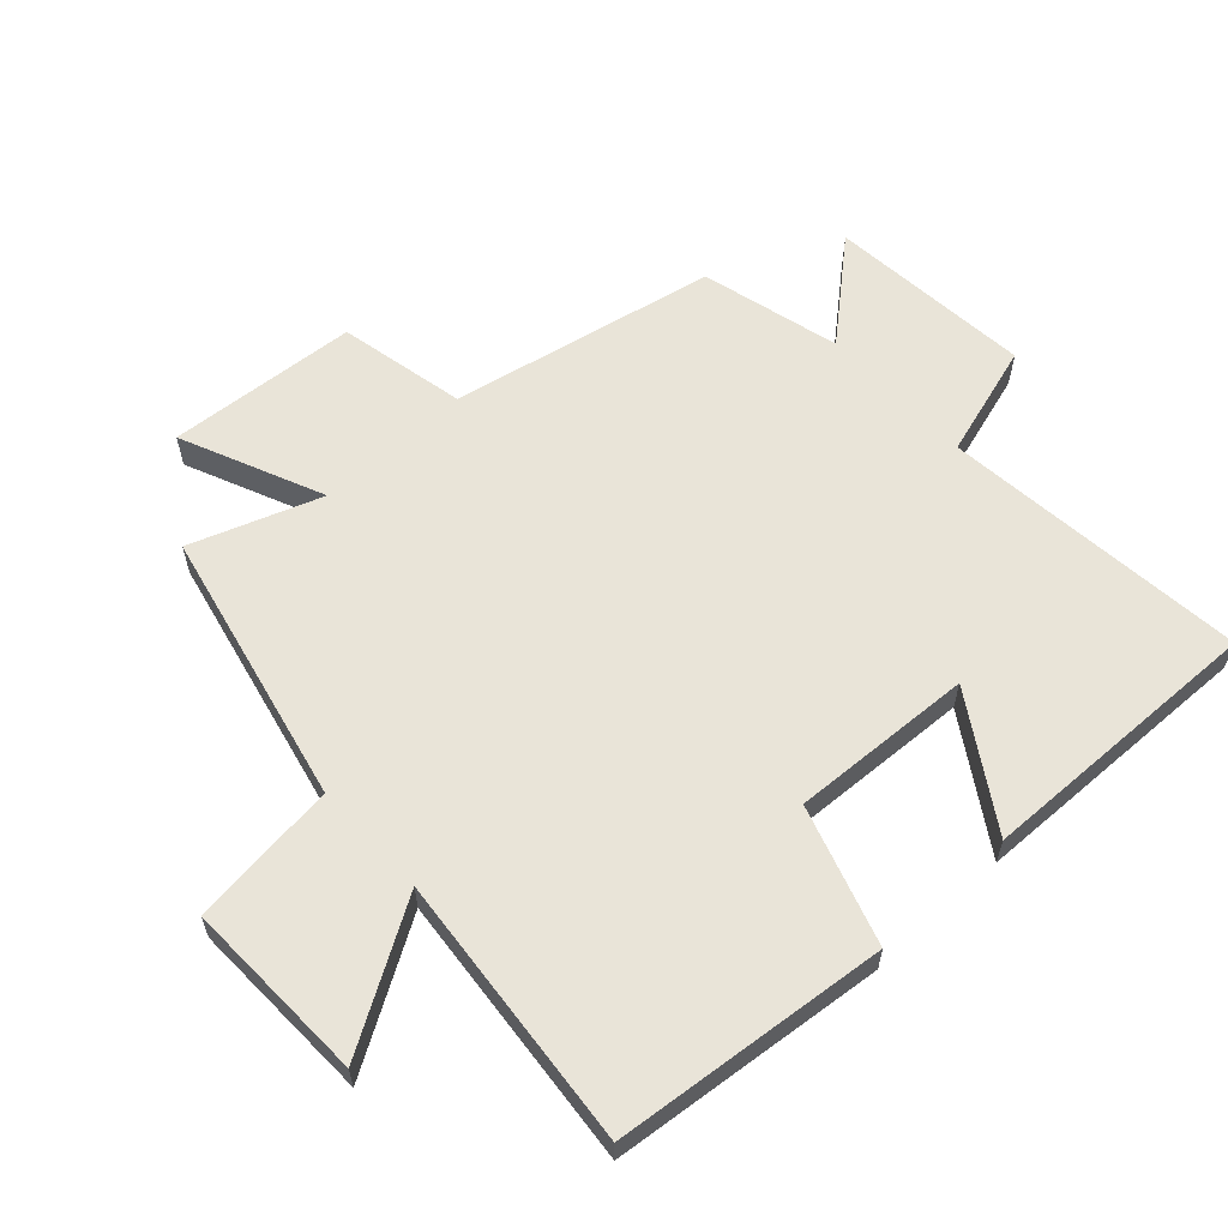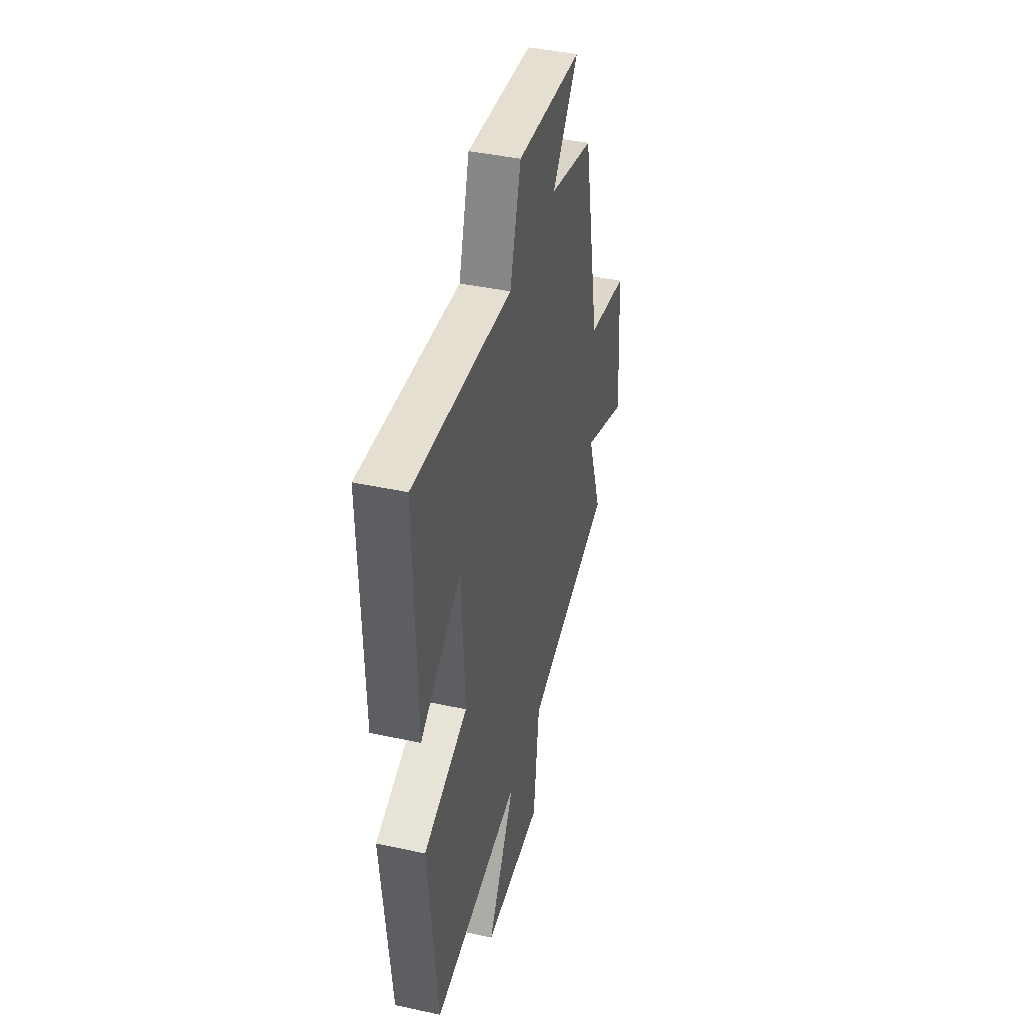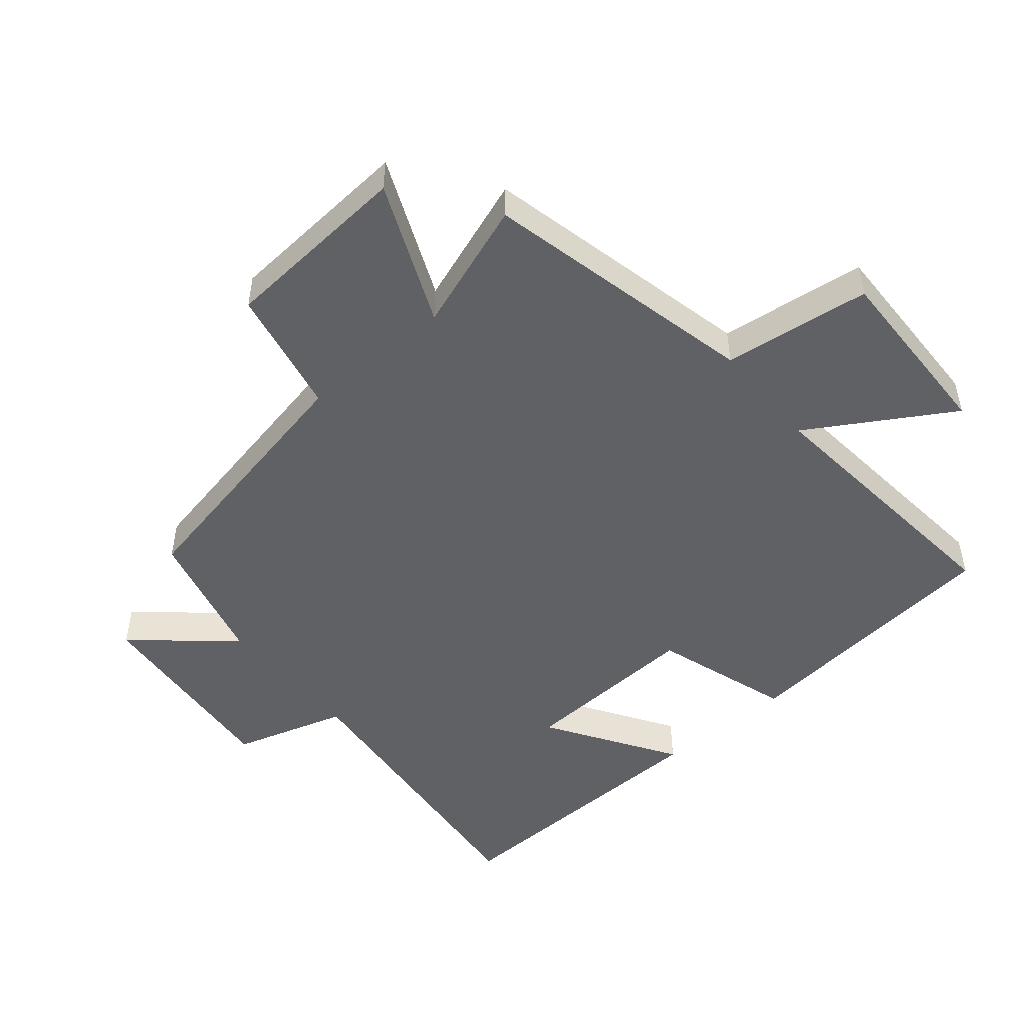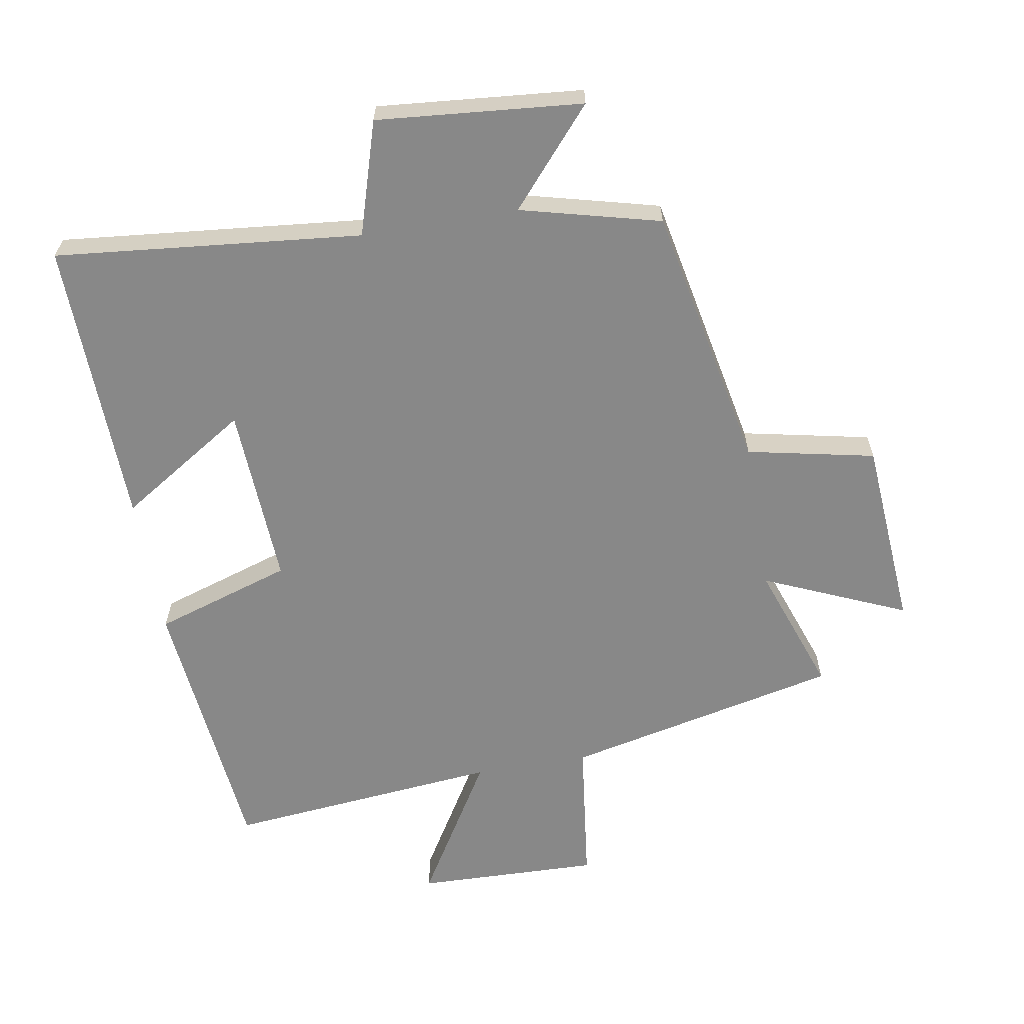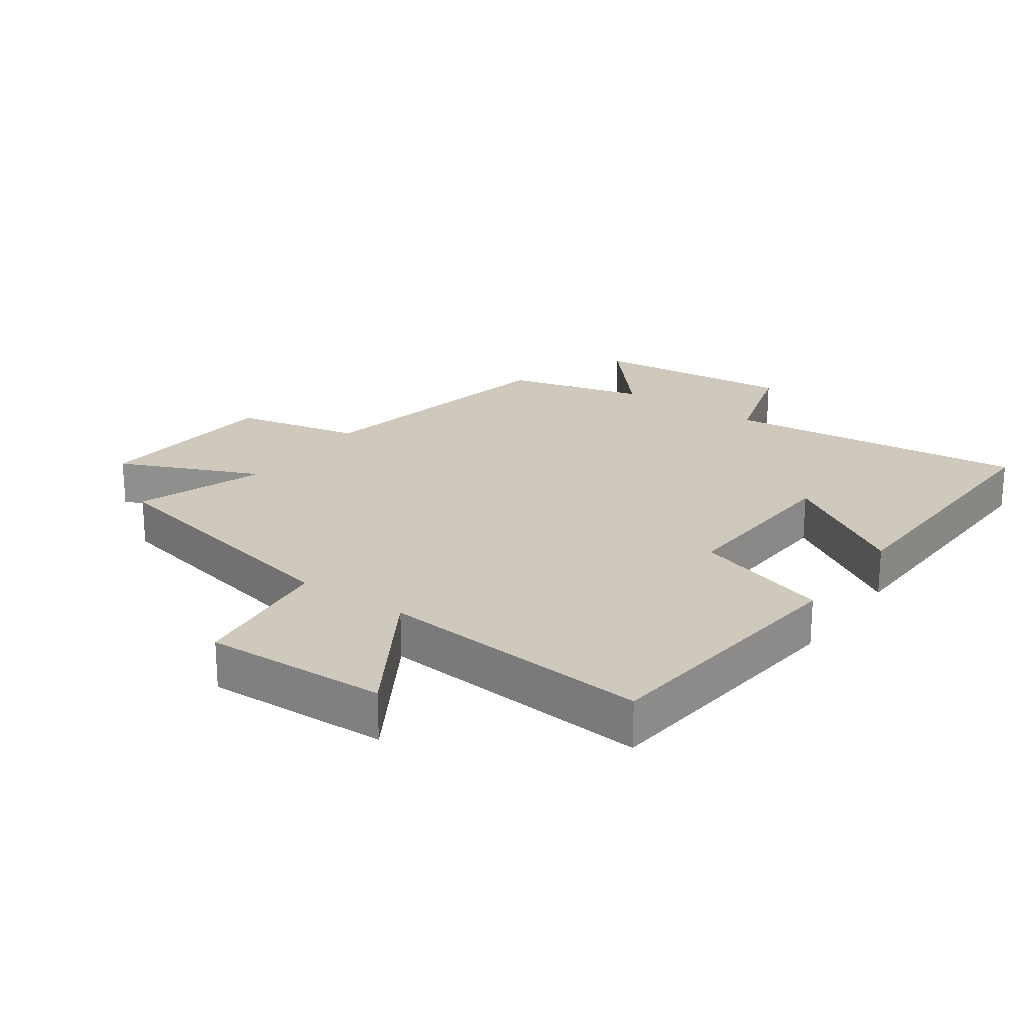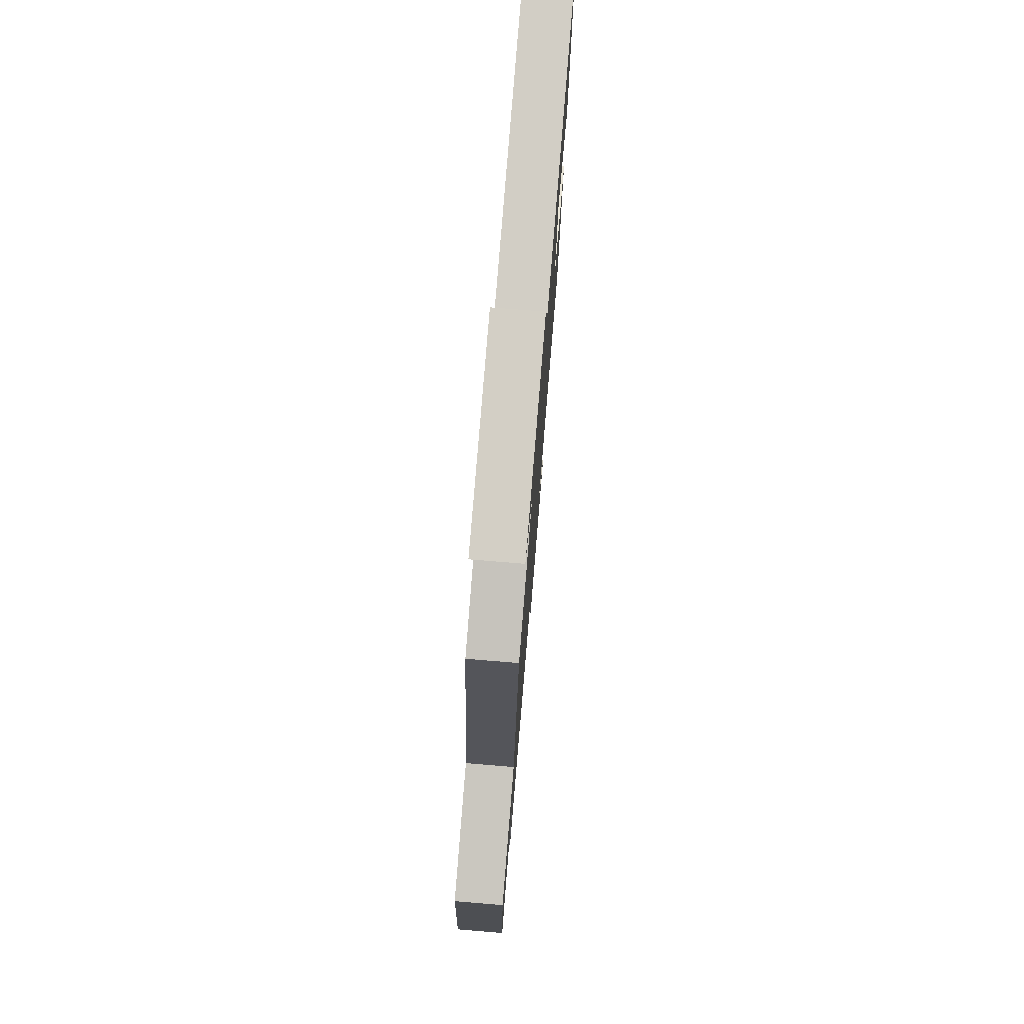
<metadata>
{"format":"obj","ext":"obj","renderer":"f3d","projection":"perspective","resolution":1024,"background":"white","views":[{"elev":60.3,"azim":-132.6,"up":"+Y"},{"elev":41.9,"azim":-75.4,"up":"+Z"},{"elev":-49.2,"azim":130.0,"up":"+Y"},{"elev":-62.7,"azim":9.7,"up":"+Y"},{"elev":22.4,"azim":-144.8,"up":"+Y"},{"elev":76.4,"azim":94.7,"up":"+Z"}]}
</metadata>
<code>
v -0.511 0.07 0.547
v -0.039 0.07 0.5
v 0.014 0.07 0.675
v 0.33 0.07 0.647
v 0.203 0.07 0.5
v 0.418 0.07 0.445
v 0.5 0.07 0.035
v 0.697 0.07 -0.006
v 0.719 0.07 -0.3
v 0.5 0.07 -0.205
v 0.571 0.07 -0.405
v 0.147 0.07 -0.5
v 0.119 0.07 -0.727
v -0.165 0.07 -0.719
v -0.033 0.07 -0.5
v -0.457 0.07 -0.541
v -0.5 0.07 -0.119
v -0.288 0.07 -0.051
v -0.302 0.07 0.229
v -0.5 0.07 0.103
v -0.511 0 0.547
v -0.039 0 0.5
v 0.014 0 0.675
v 0.33 0 0.647
v 0.203 0 0.5
v 0.418 0 0.445
v 0.5 0 0.035
v 0.697 0 -0.006
v 0.719 0 -0.3
v 0.5 0 -0.205
v 0.571 0 -0.405
v 0.147 0 -0.5
v 0.119 0 -0.727
v -0.165 0 -0.719
v -0.033 0 -0.5
v -0.457 0 -0.541
v -0.5 0 -0.119
v -0.288 0 -0.051
v -0.302 0 0.229
v -0.5 0 0.103
f 19 20 1 2
f 18 19 2
f 15 16 17 18
f 15 18 2
f 12 13 14 15
f 10 11 12 15
f 10 15 2 3
f 7 8 9 10
f 5 6 7 10
f 5 10 3
f 3 4 5
f 22 21 40 39
f 22 39 38
f 38 37 36 35
f 22 38 35
f 35 34 33 32
f 35 32 31 30
f 23 22 35 30
f 30 29 28 27
f 30 27 26 25
f 23 30 25
f 25 24 23
f 1 21 22 2
f 2 22 23 3
f 3 23 24 4
f 4 24 25 5
f 5 25 26 6
f 6 26 27 7
f 7 27 28 8
f 8 28 29 9
f 9 29 30 10
f 10 30 31 11
f 11 31 32 12
f 12 32 33 13
f 13 33 34 14
f 14 34 35 15
f 15 35 36 16
f 16 36 37 17
f 17 37 38 18
f 18 38 39 19
f 19 39 40 20
f 20 40 21 1

</code>
